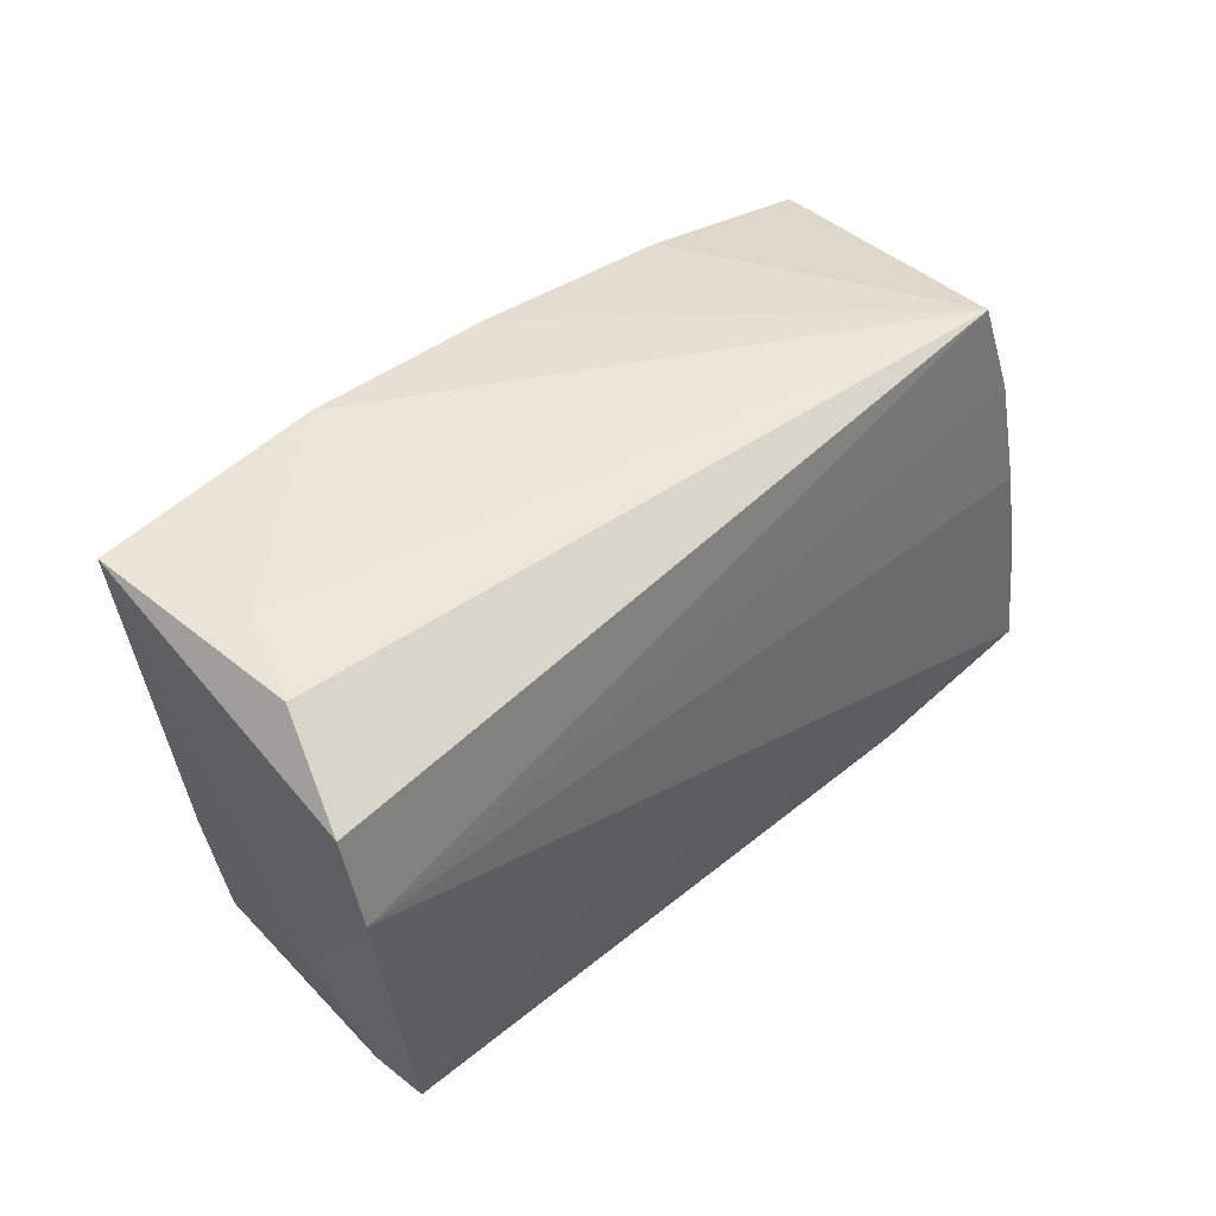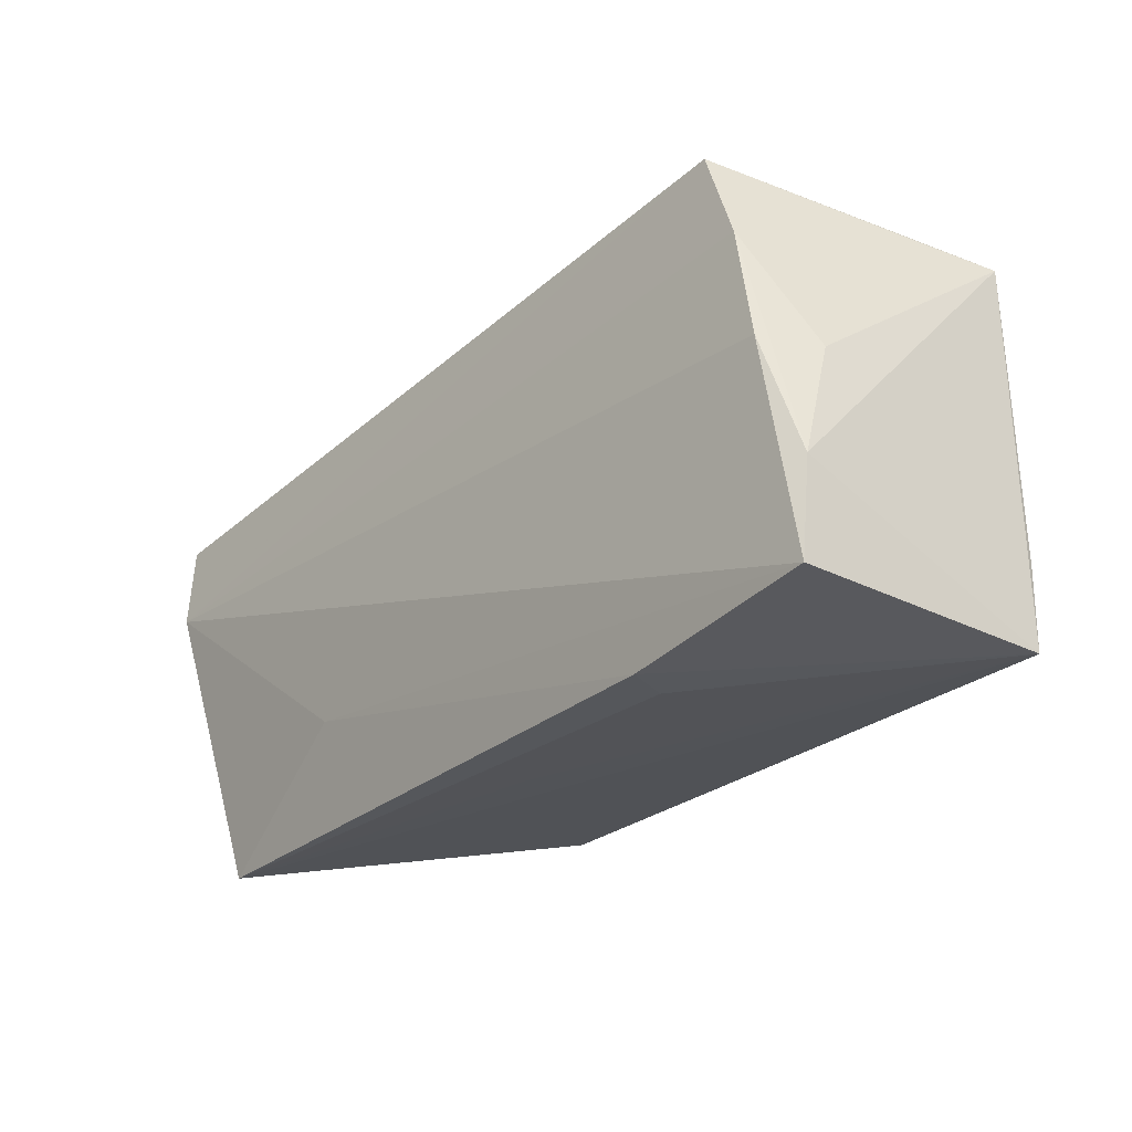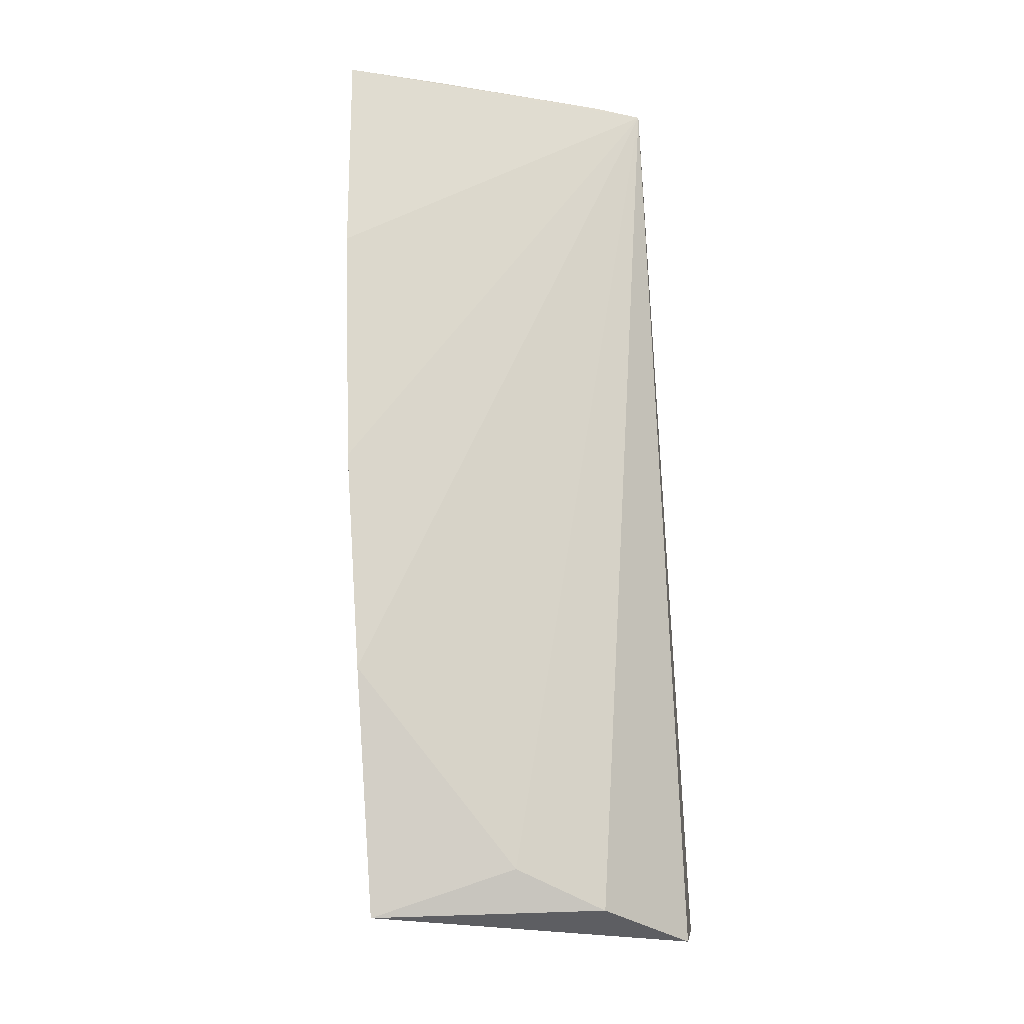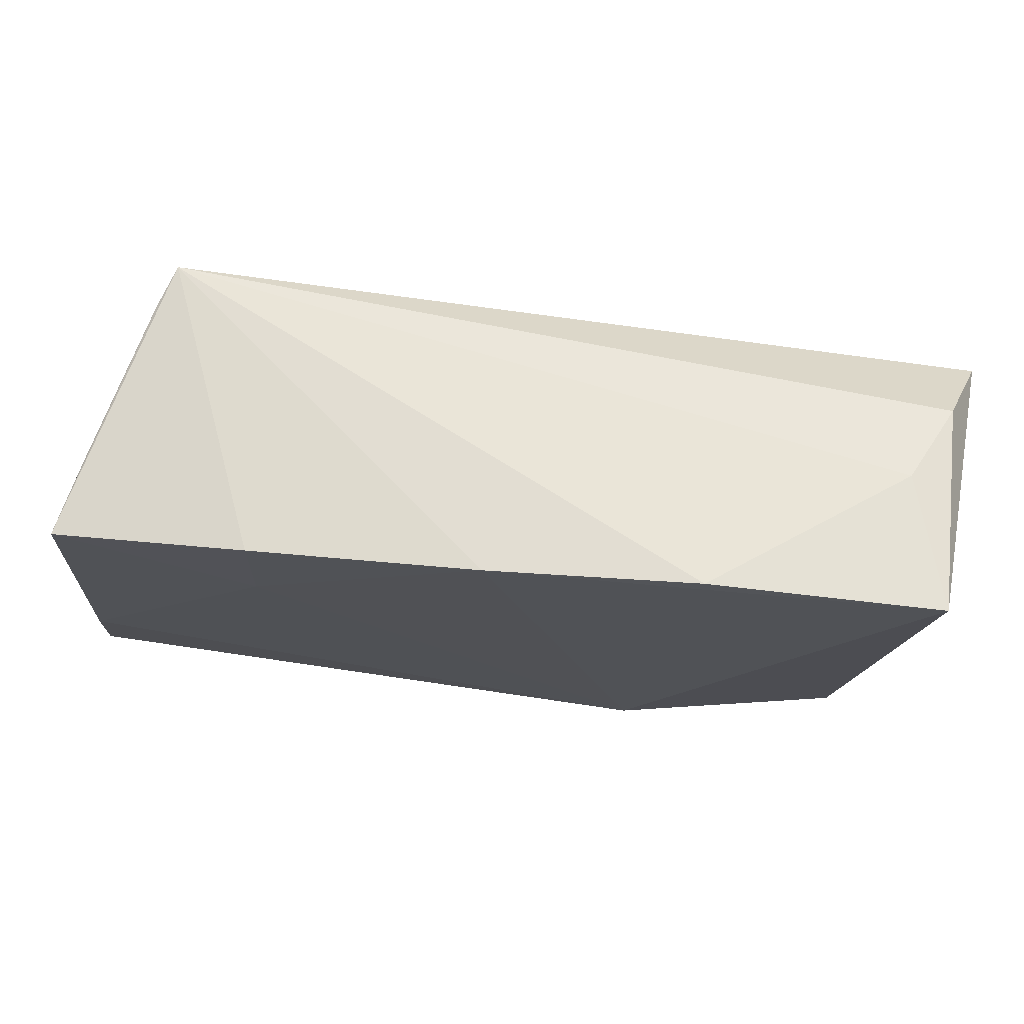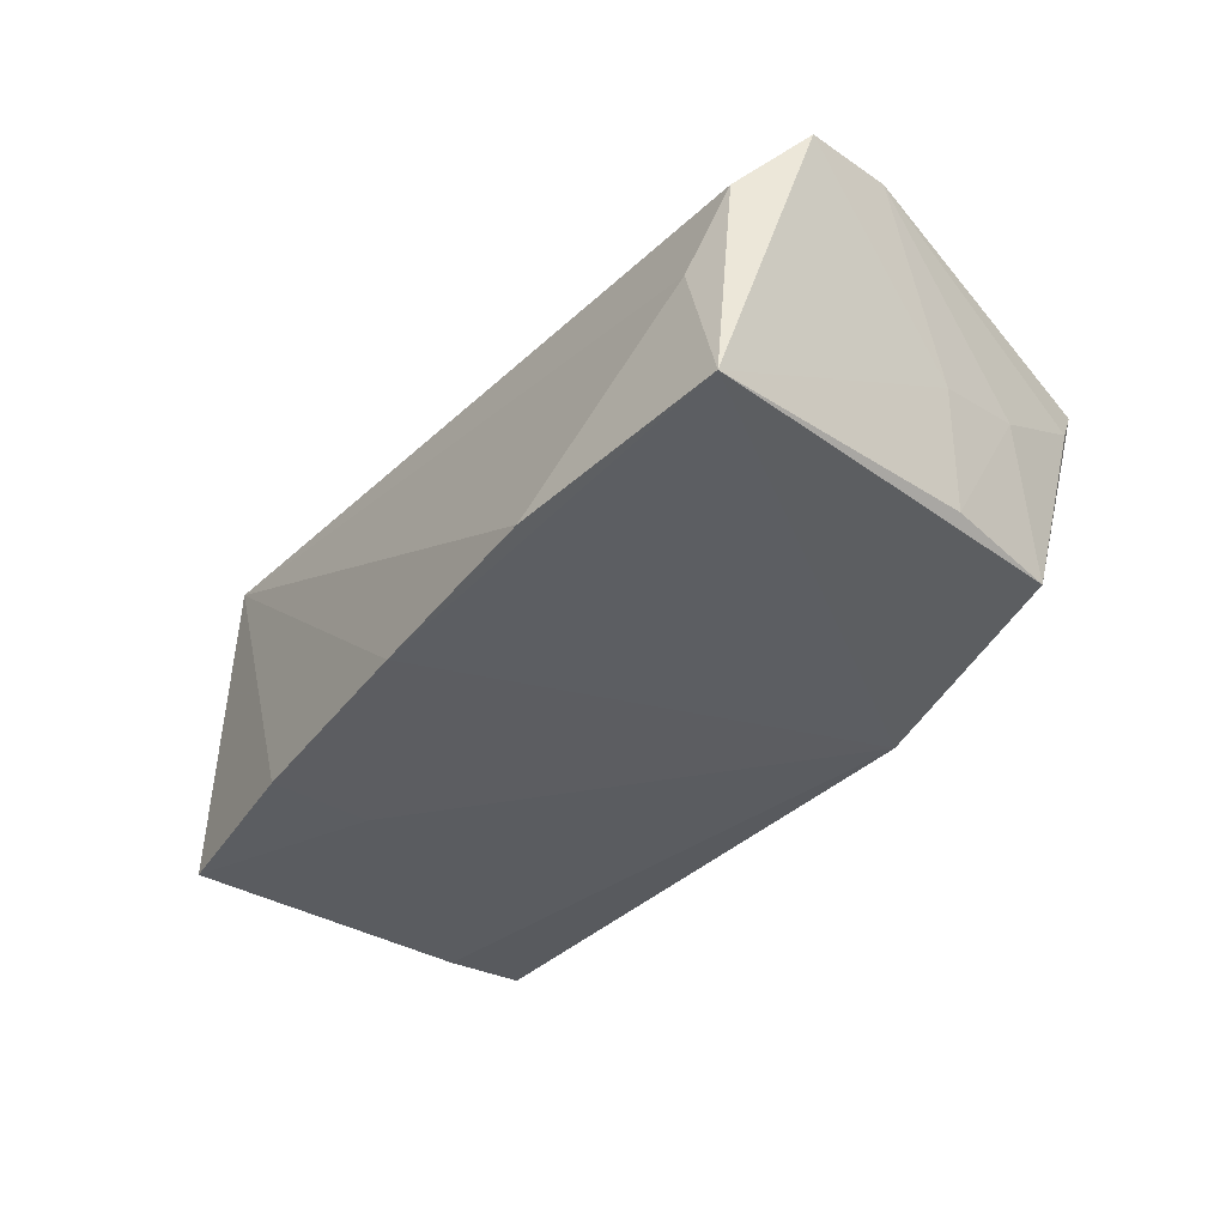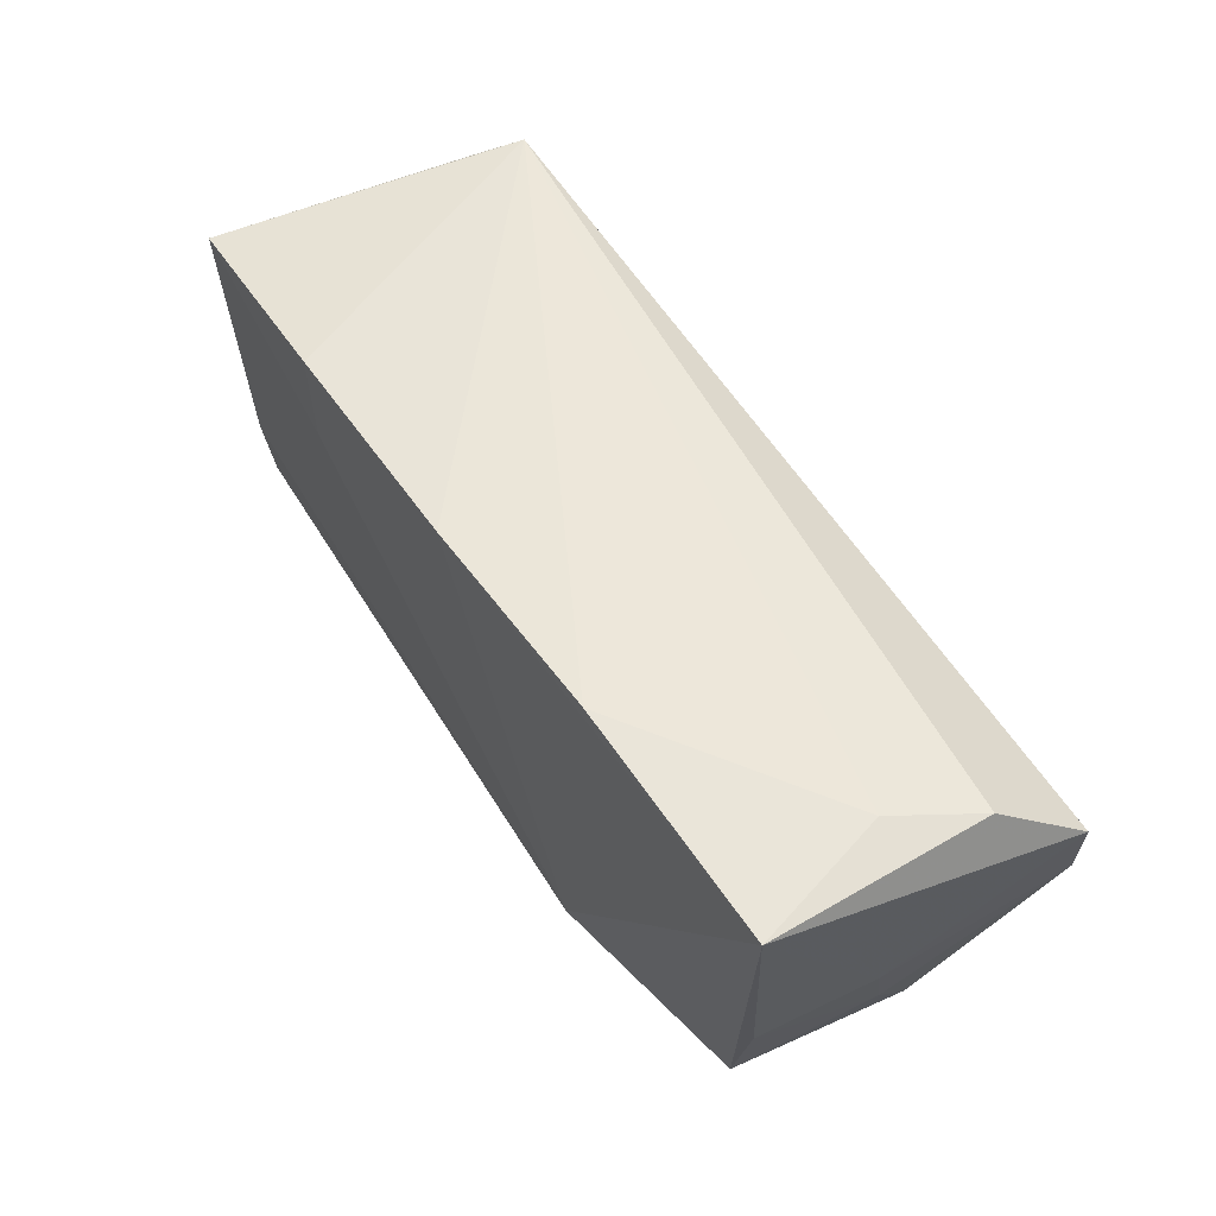
<metadata>
{"format":"obj","ext":"obj","renderer":"f3d","projection":"perspective","resolution":1024,"background":"white","views":[{"elev":39.5,"azim":-48.5,"up":"+Y"},{"elev":-27.2,"azim":49.5,"up":"+Y"},{"elev":77.5,"azim":-92.8,"up":"+Y"},{"elev":67.7,"azim":-174.0,"up":"+Y"},{"elev":-38.5,"azim":-127.6,"up":"+Z"},{"elev":57.4,"azim":-123.8,"up":"+Y"}]}
</metadata>
<code>
v -0.0242 -0.01679 0.01687
v 0.05272 -0.01546 -0.01558
v -0.0479 0.02758 -0.002258
v -0.05242 0.02787 -0.01842
v -0.01879 -0.0252 -0.01775
v 0.05067 0.02206 -0.01767
v -0.04578 -0.02063 -0.01447
v -0.04957 -0.01463 0.001591
v 0.02747 0.01312 -0.01846
v -0.04608 -0.02928 0.01344
v -0.05665 0.01773 0.01703
v -0.04872 -0.006146 -0.01447
v -0.04733 -0.02638 0.008335
v -0.02499 0.03001 -0.01886
v -0.0002726 -0.02853 0.006288
v 0.04293 0.02459 0.01196
v 0.04836 -0.0003902 0.01841
v 0.05311 -0.0269 0.01841
v 0.05323 -0.01523 0.01726
v 0.04826 0.02265 -0.007617
v -0.05283 0.02566 0.007411
v 0.04105 0.02554 0.01699
v -0.02627 0.02786 -0.003056
v -0.05123 -0.003743 -0.000953
v -9.533e-05 0.02847 -0.01929
v 0.02738 -0.02921 0.01209
v 0.05357 -0.02623 -0.01413
v -0.05536 0.006899 0.01841
v 0.02718 0.02591 -0.01876
v 0.04553 0.01358 0.0177
v 0.05138 -0.0004791 0.01174
v 0.02925 -0.02928 0.01724
f 11 28 22
f 18 27 19
f 24 28 11
f 11 4 24
f 11 22 21
f 21 4 11
f 10 27 15
f 15 26 10
f 27 26 15
f 1 28 10
f 1 18 28
f 28 18 17
f 17 18 19
f 29 22 6
f 19 27 6
f 20 31 6
f 6 31 19
f 10 28 13
f 25 22 29
f 25 14 22
f 4 14 25
f 22 14 23
f 4 21 3
f 3 14 4
f 3 23 14
f 3 21 22
f 22 23 3
f 32 1 10
f 18 1 32
f 10 26 32
f 32 26 27
f 27 18 32
f 30 22 28
f 28 17 30
f 30 31 20
f 30 17 19
f 19 31 30
f 2 6 27
f 28 24 8
f 8 13 28
f 22 30 16
f 16 30 20
f 16 6 22
f 20 6 16
f 4 25 5
f 5 2 27
f 5 27 10
f 12 24 4
f 12 8 24
f 9 25 29
f 9 5 25
f 2 5 9
f 29 6 9
f 6 2 9
f 4 5 7
f 7 12 4
f 10 13 7
f 7 5 10
f 13 8 7
f 8 12 7

</code>
